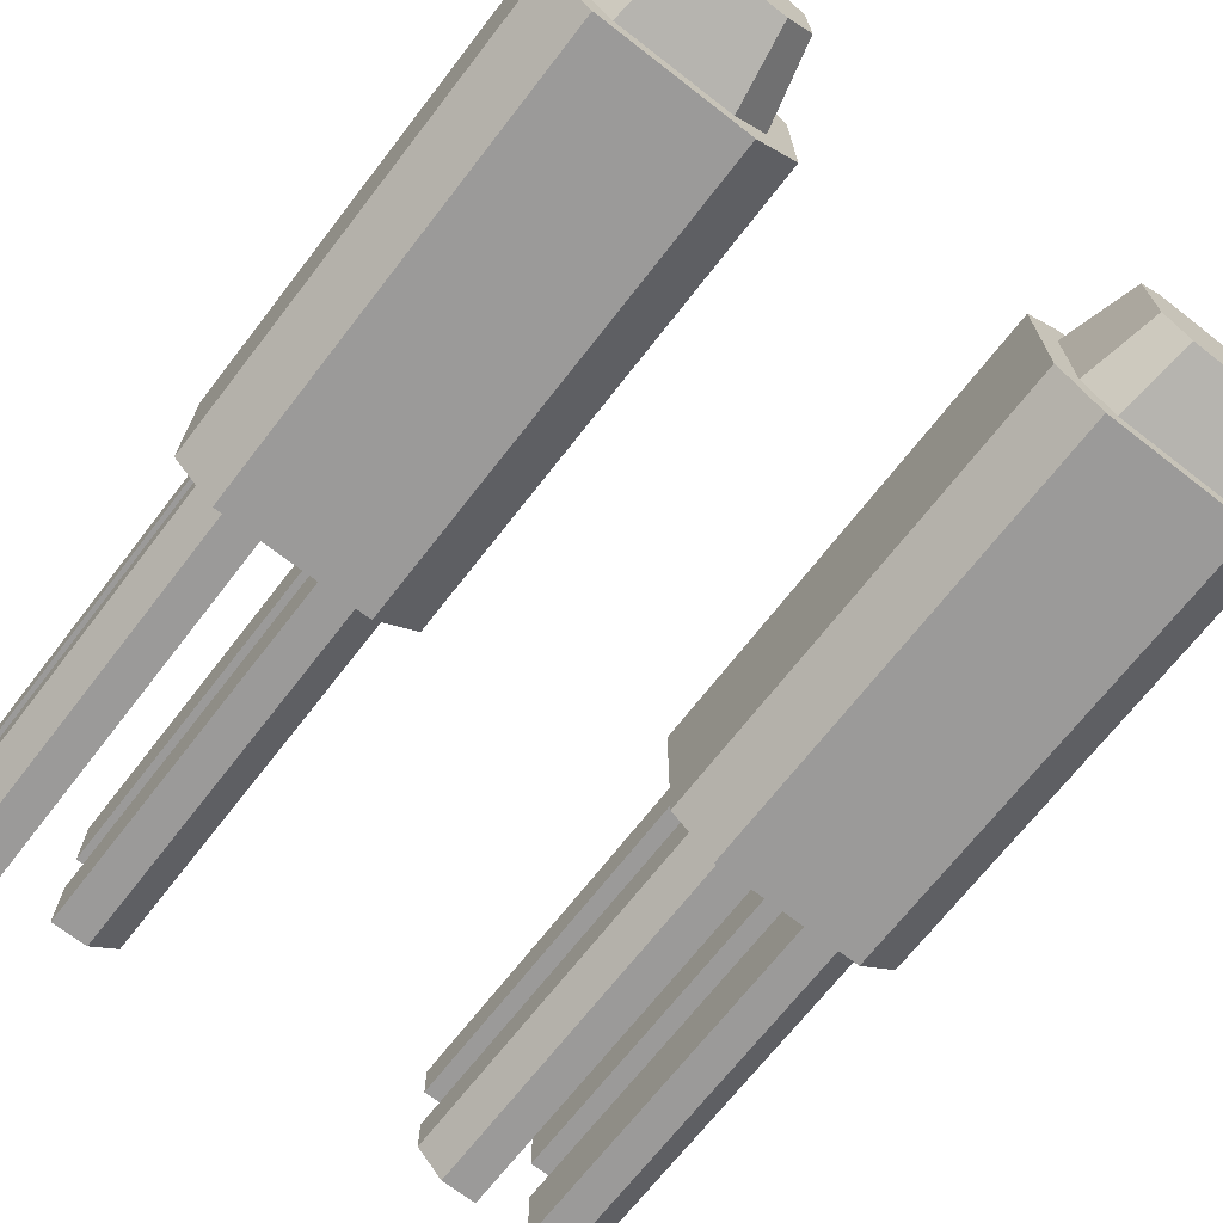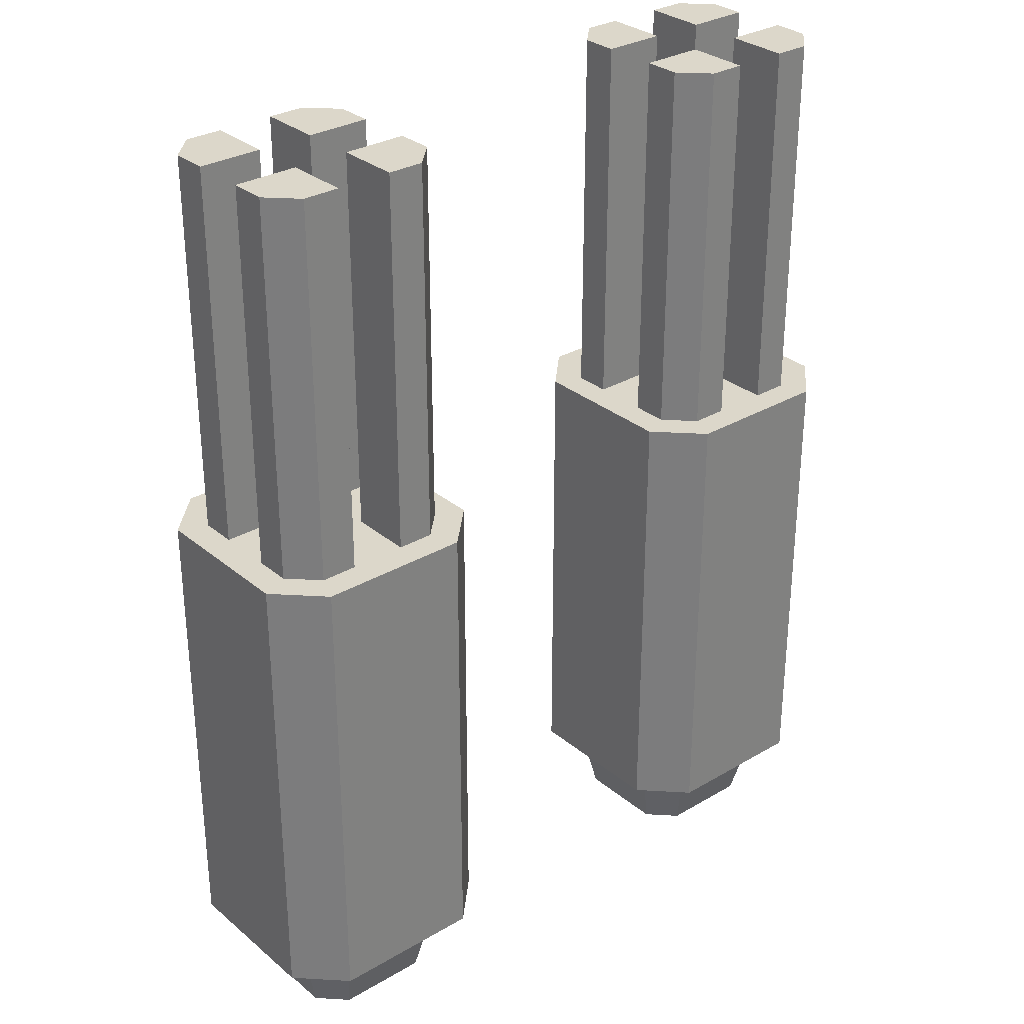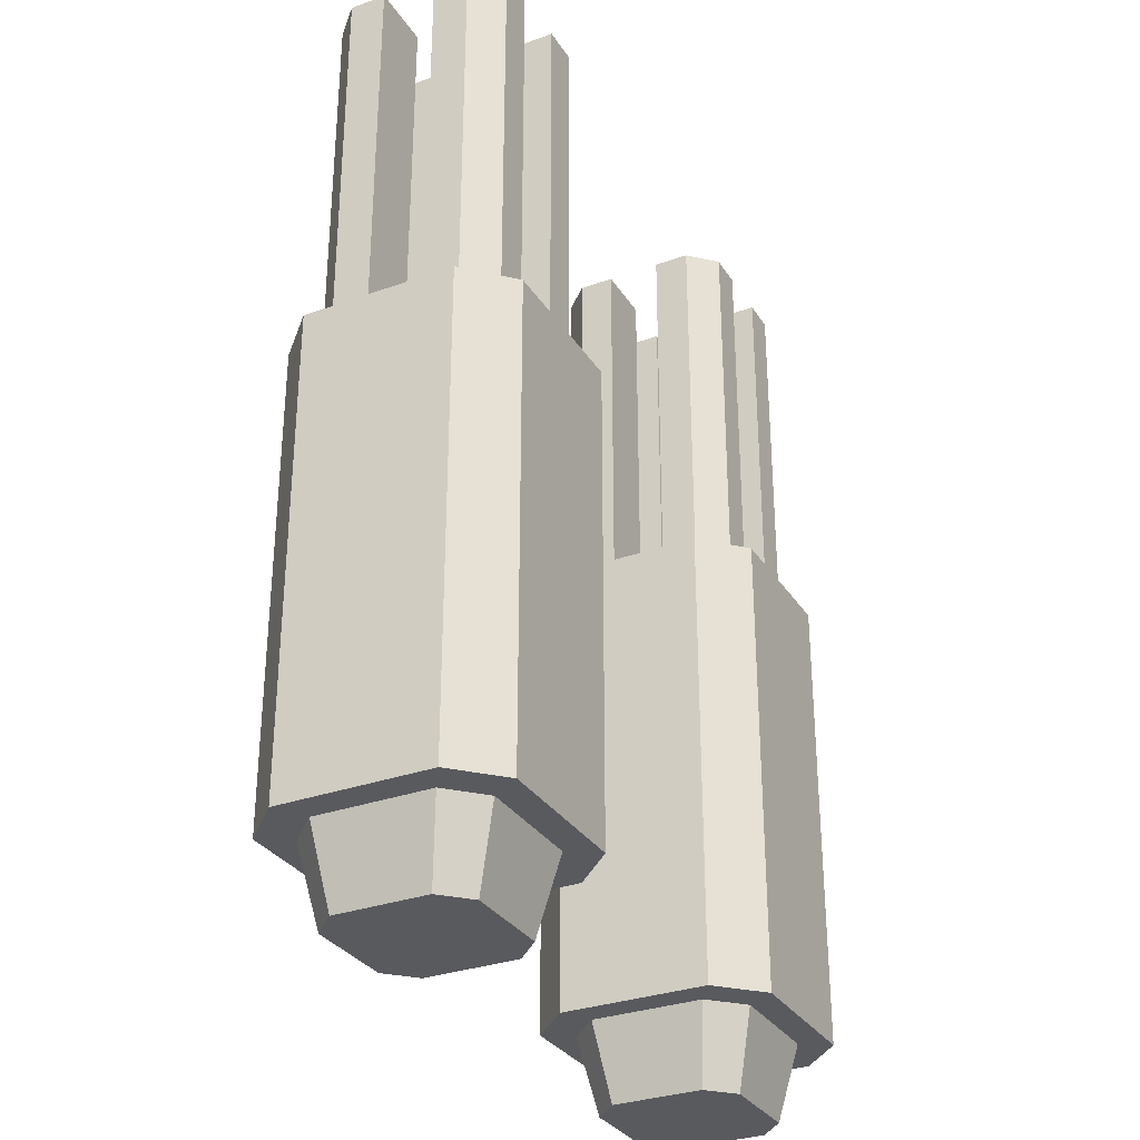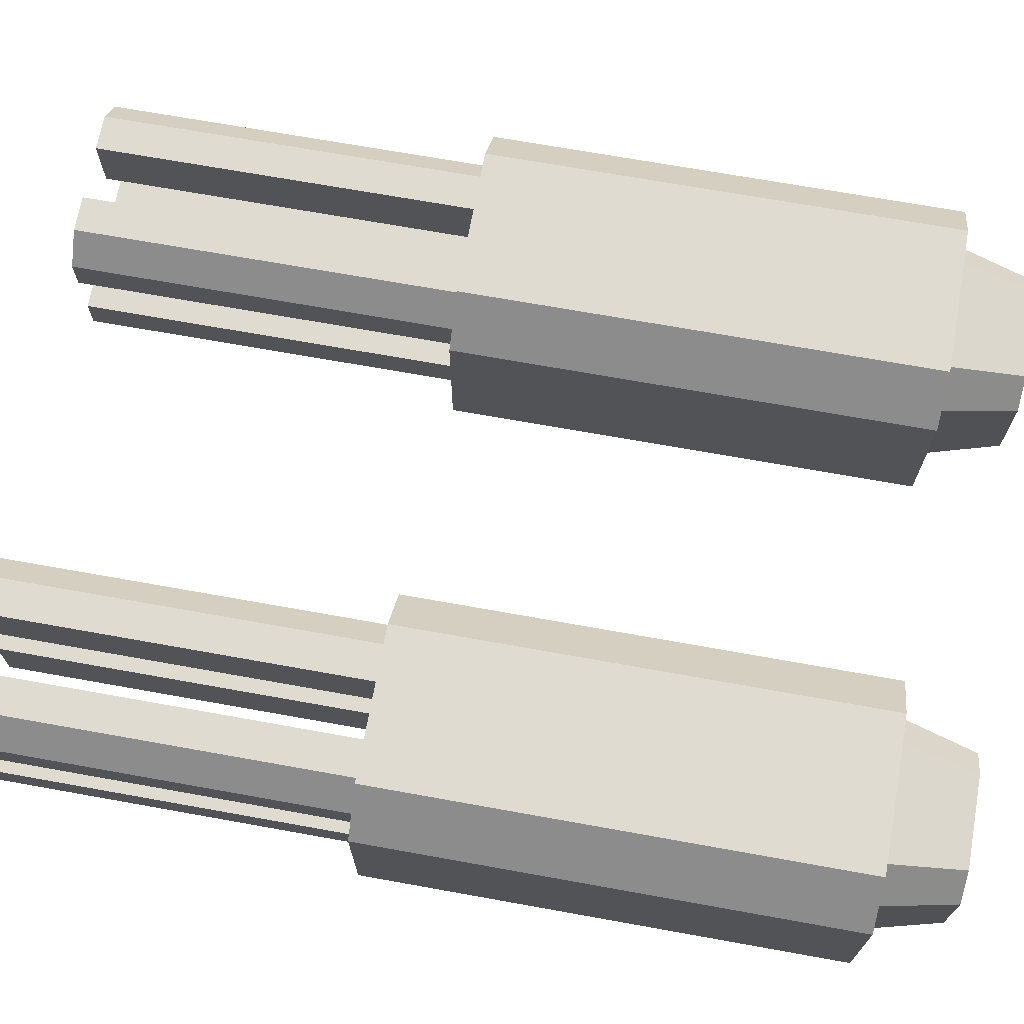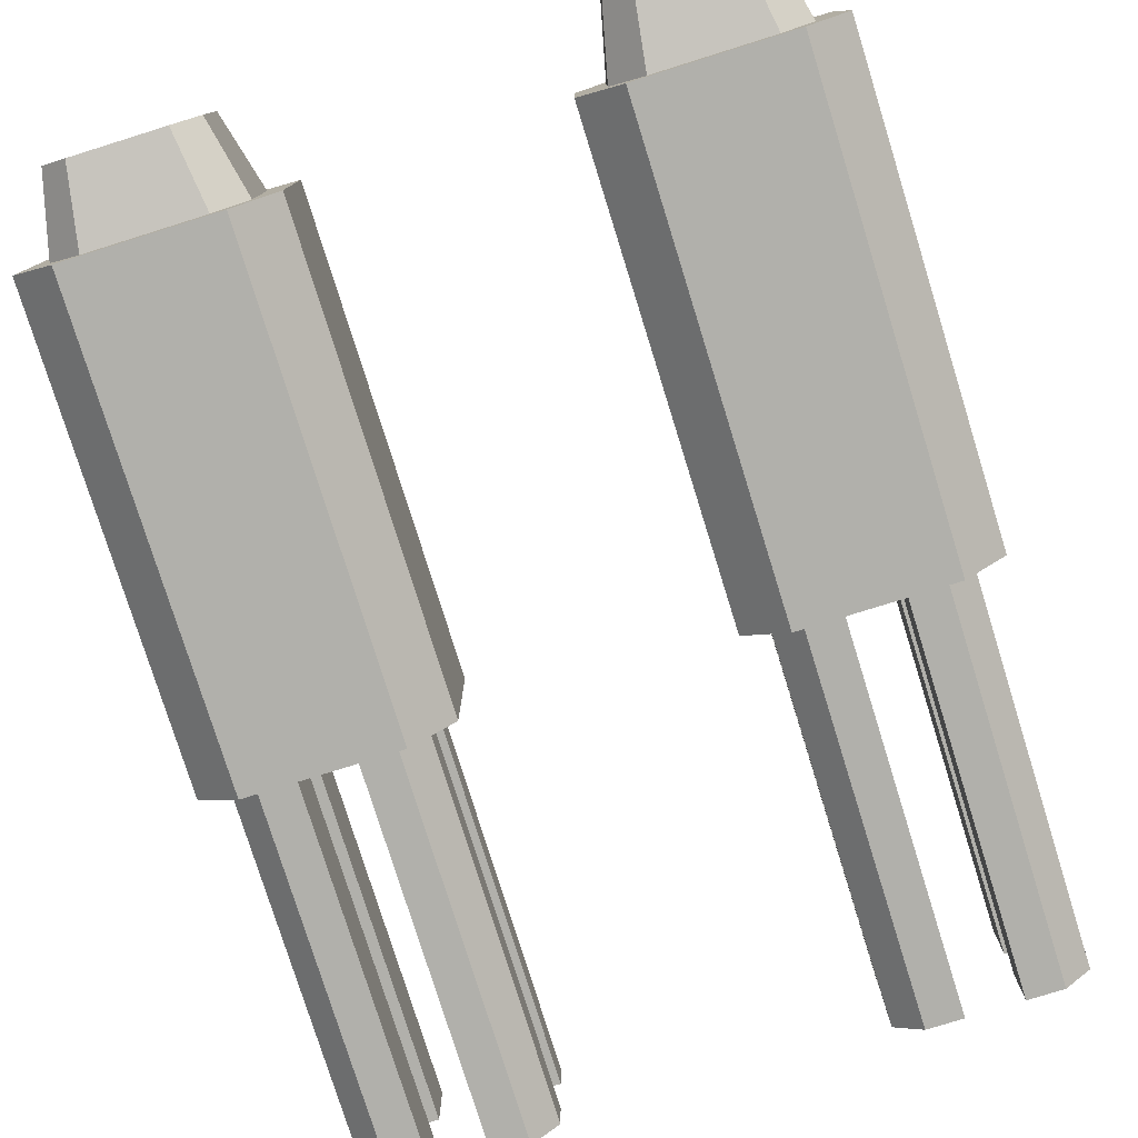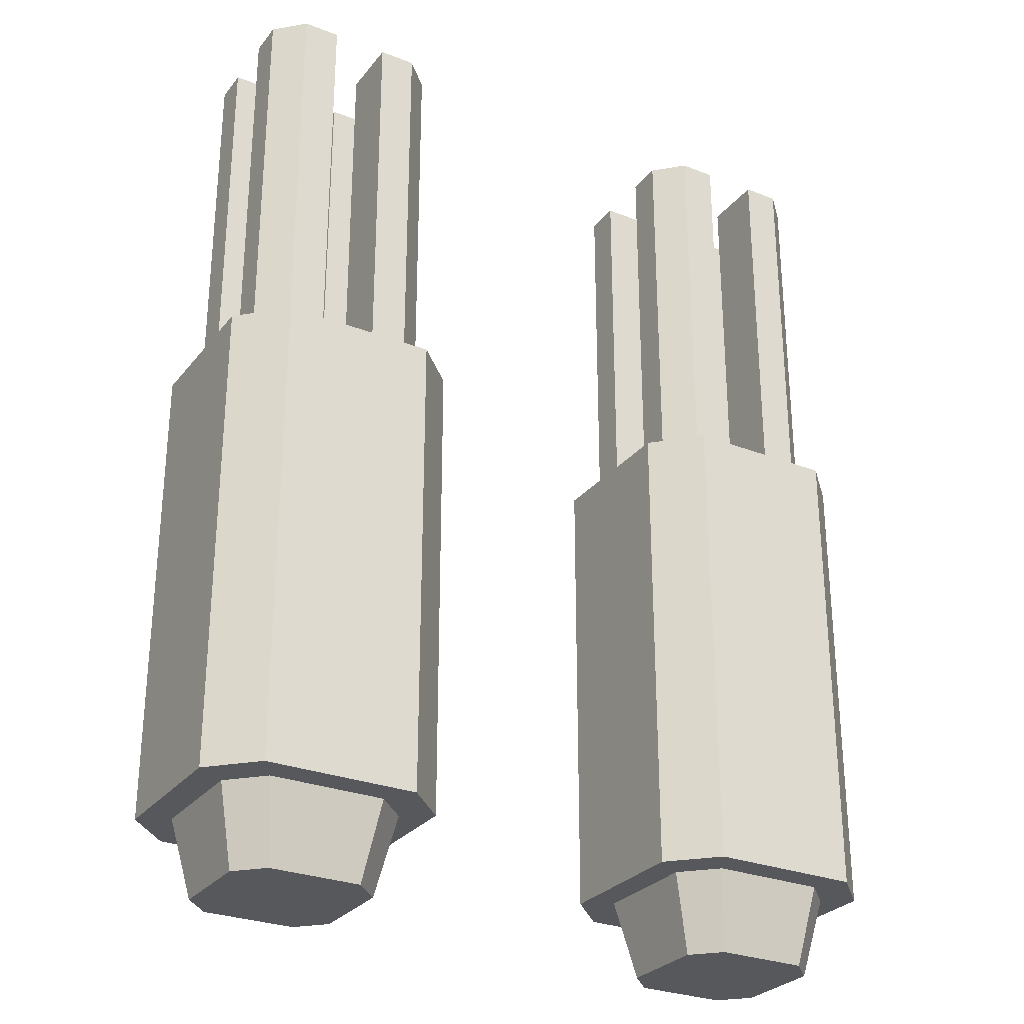
<metadata>
{"format":"obj","ext":"obj","renderer":"f3d","projection":"perspective","resolution":1024,"background":"white","views":[{"elev":-69.5,"azim":142.2,"up":"+Y"},{"elev":30.6,"azim":139.8,"up":"+Z"},{"elev":-31.3,"azim":117.1,"up":"+Z"},{"elev":69.9,"azim":100.2,"up":"+Y"},{"elev":-78.4,"azim":-162.7,"up":"+Y"},{"elev":-28.4,"azim":149.6,"up":"+Z"}]}
</metadata>
<code>
o Cube.002_Cube.007
v 0.155 1.194 -0.2189
v 0.2239 1.194 0.2152
v 0.2239 1.194 -0.2189
v 0.2239 0.9765 -0.2189
v 0.276 1.003 -0.2189
v 0.2929 0.9765 -0.2189
v 0.1154 1.154 0.2152
v 0.1154 1.085 -0.2189
v 0.1154 1.085 0.2152
v 0.2929 1.194 0.2152
v 0.2929 1.194 -0.2189
v 0.2492 1.002 0.2152
v 0.2492 1.06 0.5666
v 0.2492 1.06 0.2152
v 0.3072 1.144 0.2152
v 0.3072 1.11 0.5666
v 0.3072 1.11 0.2152
v 0.3325 1.154 -0.2189
v 0.3325 1.085 0.2152
v 0.3325 1.085 -0.2189
v 0.3325 1.016 0.2152
v 0.3325 1.016 -0.2189
v 0.276 1.167 -0.2189
v 0.2239 1.167 -0.2189
v 0.2239 0.9765 0.2152
v 0.1407 1.144 0.2152
v 0.1655 1.168 0.5666
v 0.1655 1.168 0.2152
v 0.2492 1.11 0.5666
v 0.2492 1.11 0.2152
v 0.155 0.9765 0.2152
v 0.155 0.9765 -0.2189
v 0.1154 1.016 -0.2189
v 0.155 1.194 0.2152
v 0.2929 0.9765 0.2152
v 0.1154 1.016 0.2152
v 0.3325 1.154 0.2152
v 0.2824 1.168 0.2152
v 0.2492 1.168 0.2152
v 0.2239 1.085 0.2152
v 0.1986 1.002 0.2152
v 0.1986 1.06 0.2152
v 0.1407 1.06 0.2152
v 0.1655 1.002 0.2152
v 0.1407 1.027 0.2152
v 0.1986 1.11 0.2152
v 0.1986 1.168 0.2152
v 0.1407 1.11 0.2152
v 0.2824 1.002 0.2152
v 0.3072 1.06 0.2152
v 0.3072 1.027 0.2152
v 0.2824 1.168 0.5666
v 0.2492 1.168 0.5666
v 0.1986 1.06 0.5666
v 0.1407 1.027 0.5666
v 0.1655 1.002 0.5666
v 0.1407 1.144 0.5666
v 0.1986 1.11 0.5666
v 0.3072 1.027 0.5666
v 0.2824 1.002 0.5666
v 0.1986 1.168 0.5666
v 0.3072 1.06 0.5666
v 0.1986 1.002 0.5666
v 0.1407 1.11 0.5666
v 0.2492 1.002 0.5666
v 0.3072 1.144 0.5666
v 0.1407 1.06 0.5666
v 0.142 1.137 -0.2189
v 0.142 1.085 -0.2189
v 0.1719 1.003 -0.2189
v 0.2653 1.15 -0.2904
v 0.2239 1.15 -0.2904
v 0.2239 1.003 -0.2189
v 0.1825 1.02 -0.2904
v 0.2239 1.02 -0.2904
v 0.1587 1.044 -0.2904
v 0.3058 1.033 -0.2189
v 0.3058 1.137 -0.2189
v 0.3058 1.085 -0.2189
v 0.1719 1.167 -0.2189
v 0.1154 1.154 -0.2189
v 0.142 1.033 -0.2189
v 0.2239 1.085 -0.2904
v 0.2891 1.044 -0.2904
v 0.2653 1.02 -0.2904
v 0.1825 1.15 -0.2904
v 0.2891 1.126 -0.2904
v 0.2891 1.085 -0.2904
v 0.1587 1.126 -0.2904
v 0.1587 1.085 -0.2904
v -0.155 1.194 -0.2189
v -0.2239 1.194 0.2152
v -0.2239 1.194 -0.2189
v -0.2239 0.9765 -0.2189
v -0.276 1.003 -0.2189
v -0.2929 0.9765 -0.2189
v -0.1154 1.154 0.2152
v -0.1154 1.085 -0.2189
v -0.1154 1.085 0.2152
v -0.2929 1.194 0.2152
v -0.2929 1.194 -0.2189
v -0.2492 1.002 0.2152
v -0.2492 1.06 0.5666
v -0.2492 1.06 0.2152
v -0.3072 1.144 0.2152
v -0.3072 1.11 0.5666
v -0.3072 1.11 0.2152
v -0.3325 1.154 -0.2189
v -0.3325 1.085 0.2152
v -0.3325 1.085 -0.2189
v -0.3325 1.016 0.2152
v -0.3325 1.016 -0.2189
v -0.276 1.167 -0.2189
v -0.2239 1.167 -0.2189
v -0.2239 0.9765 0.2152
v -0.1407 1.144 0.2152
v -0.1655 1.168 0.5666
v -0.1655 1.168 0.2152
v -0.2492 1.11 0.5666
v -0.2492 1.11 0.2152
v -0.155 0.9765 0.2152
v -0.155 0.9765 -0.2189
v -0.1154 1.016 -0.2189
v -0.155 1.194 0.2152
v -0.2929 0.9765 0.2152
v -0.1154 1.016 0.2152
v -0.3325 1.154 0.2152
v -0.2824 1.168 0.2152
v -0.2492 1.168 0.2152
v -0.2239 1.085 0.2152
v -0.1986 1.002 0.2152
v -0.1986 1.06 0.2152
v -0.1407 1.06 0.2152
v -0.1655 1.002 0.2152
v -0.1407 1.027 0.2152
v -0.1986 1.11 0.2152
v -0.1986 1.168 0.2152
v -0.1407 1.11 0.2152
v -0.2824 1.002 0.2152
v -0.3072 1.06 0.2152
v -0.3072 1.027 0.2152
v -0.2824 1.168 0.5666
v -0.2492 1.168 0.5666
v -0.1986 1.06 0.5666
v -0.1407 1.027 0.5666
v -0.1655 1.002 0.5666
v -0.1407 1.144 0.5666
v -0.1986 1.11 0.5666
v -0.3072 1.027 0.5666
v -0.2824 1.002 0.5666
v -0.1986 1.168 0.5666
v -0.3072 1.06 0.5666
v -0.1986 1.002 0.5666
v -0.1407 1.11 0.5666
v -0.2492 1.002 0.5666
v -0.3072 1.144 0.5666
v -0.1407 1.06 0.5666
v -0.142 1.137 -0.2189
v -0.142 1.085 -0.2189
v -0.1719 1.003 -0.2189
v -0.2653 1.15 -0.2904
v -0.2239 1.15 -0.2904
v -0.2239 1.003 -0.2189
v -0.1825 1.02 -0.2904
v -0.2239 1.02 -0.2904
v -0.1587 1.044 -0.2904
v -0.3058 1.033 -0.2189
v -0.3058 1.137 -0.2189
v -0.3058 1.085 -0.2189
v -0.1719 1.167 -0.2189
v -0.1154 1.154 -0.2189
v -0.142 1.033 -0.2189
v -0.2239 1.085 -0.2904
v -0.2891 1.044 -0.2904
v -0.2653 1.02 -0.2904
v -0.1825 1.15 -0.2904
v -0.2891 1.126 -0.2904
v -0.2891 1.085 -0.2904
v -0.1587 1.126 -0.2904
v -0.1587 1.085 -0.2904
f 35 4 6
f 65 14 12
f 48 57 26
f 81 80 68
f 37 20 18
f 58 48 46
f 61 46 47
f 19 30 40
f 7 28 34
f 2 30 39
f 37 17 19
f 14 19 40
f 43 40 9
f 21 50 51
f 51 35 21
f 36 43 9
f 40 48 9
f 2 46 40
f 10 39 38
f 7 48 26
f 35 12 25
f 40 12 14
f 31 41 44
f 52 29 66
f 55 56 54
f 57 64 58
f 59 62 13
f 62 51 50
f 25 32 4
f 19 22 20
f 37 11 10
f 63 44 41
f 16 30 17
f 29 39 30
f 20 78 18
f 54 41 42
f 18 23 11
f 22 35 6
f 56 45 44
f 55 43 45
f 66 17 15
f 8 36 9
f 52 15 38
f 57 28 26
f 10 15 37
f 36 44 45
f 60 12 49
f 36 32 31
f 67 42 43
f 81 34 1
f 2 11 3
f 34 3 1
f 59 49 51
f 81 9 7
f 53 38 39
f 27 47 28
f 73 74 75
f 82 74 70
f 69 89 90
f 79 87 78
f 68 86 89
f 8 82 33
f 33 70 32
f 8 68 69
f 3 23 24
f 4 5 6
f 22 5 77
f 20 77 79
f 3 80 1
f 4 70 73
f 84 85 83
f 76 90 83
f 86 83 89
f 87 88 83
f 5 84 77
f 87 23 78
f 24 71 72
f 69 76 82
f 79 84 88
f 24 86 80
f 73 85 5
f 13 50 14
f 34 47 2
f 40 41 25
f 94 125 96
f 104 155 102
f 116 154 138
f 171 170 91
f 110 127 108
f 138 148 136
f 136 151 137
f 120 109 130
f 97 118 116
f 92 120 130
f 127 107 105
f 109 104 130
f 130 133 99
f 111 140 109
f 125 141 111
f 126 133 135
f 138 130 99
f 92 136 137
f 100 129 92
f 97 138 99
f 125 102 139
f 130 102 115
f 121 131 115
f 119 143 142
f 146 145 144
f 148 147 117
f 103 149 150
f 141 152 140
f 122 115 94
f 112 109 110
f 101 127 100
f 134 153 131
f 120 106 107
f 129 119 120
f 110 168 169
f 131 144 132
f 108 113 168
f 125 112 96
f 135 146 134
f 133 145 135
f 107 156 105
f 126 98 99
f 105 142 128
f 118 147 116
f 105 100 127
f 126 134 121
f 102 150 139
f 122 126 121
f 132 157 133
f 124 171 91
f 101 92 93
f 93 124 91
f 139 149 141
f 99 171 97
f 128 143 129
f 137 117 118
f 163 164 160
f 164 172 160
f 159 179 158
f 169 177 178
f 158 176 170
f 98 172 159
f 123 160 172
f 98 158 171
f 93 113 101
f 94 95 163
f 112 95 96
f 110 167 112
f 93 170 114
f 94 160 122
f 175 174 173
f 173 166 164
f 173 162 176
f 173 177 161
f 95 174 175
f 113 177 168
f 114 161 113
f 159 166 180
f 169 174 167
f 114 176 162
f 163 175 165
f 140 103 104
f 124 137 118
f 130 131 132
f 35 25 4
f 65 13 14
f 48 64 57
f 81 1 80
f 37 19 20
f 58 64 48
f 61 58 46
f 19 17 30
f 7 26 28
f 2 40 30
f 37 15 17
f 14 50 19
f 43 42 40
f 21 19 50
f 51 49 35
f 36 45 43
f 40 46 48
f 2 47 46
f 10 2 39
f 7 9 48
f 35 49 12
f 40 25 12
f 31 25 41
f 16 66 29
f 52 53 29
f 63 54 56
f 67 55 54
f 58 61 27
f 27 57 58
f 13 65 60
f 60 59 13
f 62 59 51
f 25 31 32
f 19 21 22
f 37 18 11
f 63 56 44
f 16 29 30
f 29 53 39
f 20 79 78
f 54 63 41
f 18 78 23
f 22 21 35
f 56 55 45
f 55 67 43
f 66 16 17
f 8 33 36
f 52 66 15
f 57 27 28
f 10 38 15
f 36 31 44
f 60 65 12
f 36 33 32
f 67 54 42
f 81 7 34
f 2 10 11
f 34 2 3
f 59 60 49
f 81 8 9
f 53 52 38
f 27 61 47
f 73 70 74
f 82 76 74
f 69 68 89
f 79 88 87
f 68 80 86
f 8 69 82
f 33 82 70
f 8 81 68
f 3 11 23
f 4 73 5
f 22 6 5
f 20 22 77
f 3 24 80
f 4 32 70
f 75 83 85
f 88 84 83
f 83 75 74
f 74 76 83
f 90 89 83
f 86 72 83
f 83 72 71
f 71 87 83
f 5 85 84
f 87 71 23
f 24 23 71
f 69 90 76
f 79 77 84
f 24 72 86
f 73 75 85
f 13 62 50
f 34 28 47
f 40 42 41
f 94 115 125
f 104 103 155
f 116 147 154
f 171 158 170
f 110 109 127
f 138 154 148
f 136 148 151
f 120 107 109
f 97 124 118
f 92 129 120
f 127 109 107
f 109 140 104
f 130 132 133
f 111 141 140
f 125 139 141
f 126 99 133
f 138 136 130
f 92 130 136
f 100 128 129
f 97 116 138
f 125 115 102
f 130 104 102
f 121 134 131
f 142 156 119
f 106 119 156
f 157 144 145
f 153 146 144
f 117 151 148
f 148 154 147
f 150 155 103
f 103 152 149
f 141 149 152
f 122 121 115
f 112 111 109
f 101 108 127
f 134 146 153
f 120 119 106
f 129 143 119
f 110 108 168
f 131 153 144
f 108 101 113
f 125 111 112
f 135 145 146
f 133 157 145
f 107 106 156
f 126 123 98
f 105 156 142
f 118 117 147
f 105 128 100
f 126 135 134
f 102 155 150
f 122 123 126
f 132 144 157
f 124 97 171
f 101 100 92
f 93 92 124
f 139 150 149
f 99 98 171
f 128 142 143
f 137 151 117
f 163 165 164
f 164 166 172
f 159 180 179
f 169 168 177
f 158 179 176
f 98 123 172
f 123 122 160
f 98 159 158
f 93 114 113
f 94 96 95
f 112 167 95
f 110 169 167
f 93 91 170
f 94 163 160
f 178 173 174
f 165 175 173
f 164 165 173
f 173 180 166
f 176 179 173
f 180 173 179
f 161 162 173
f 173 178 177
f 95 167 174
f 113 161 177
f 114 162 161
f 159 172 166
f 169 178 174
f 114 170 176
f 163 95 175
f 140 152 103
f 124 92 137
f 130 115 131

</code>
